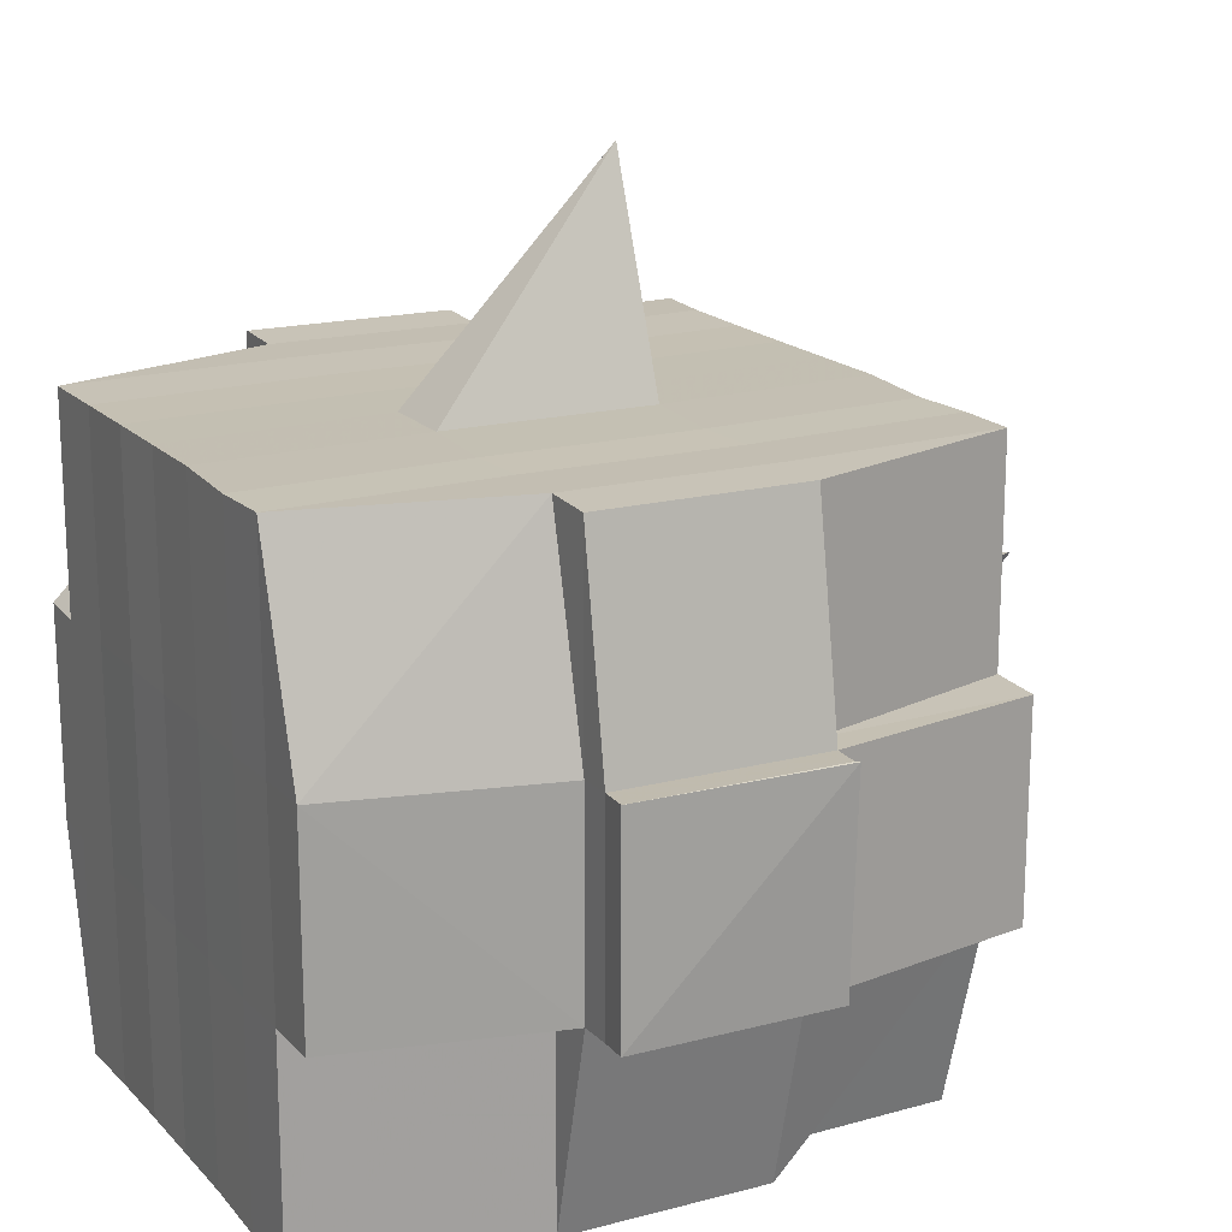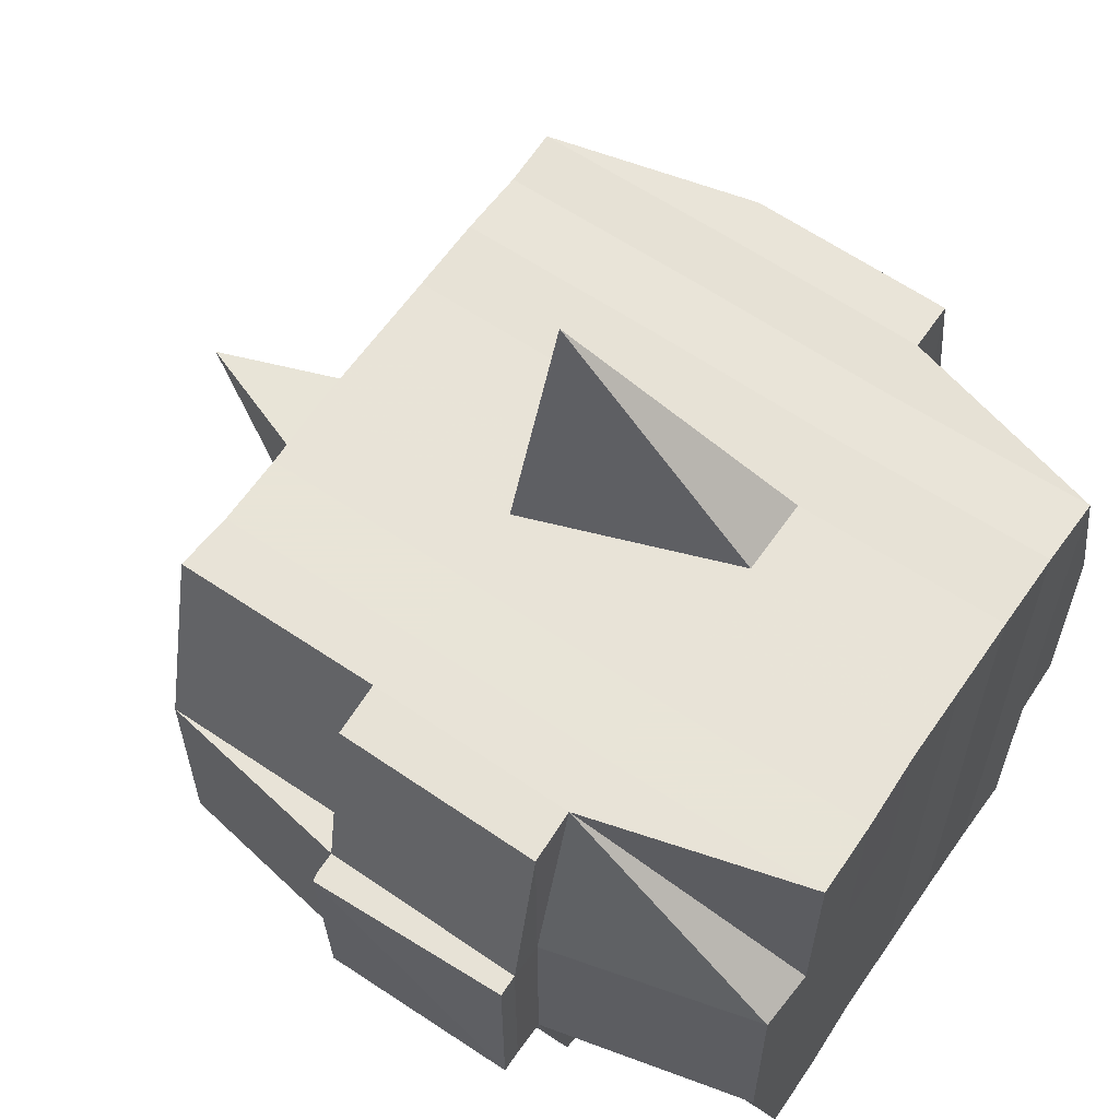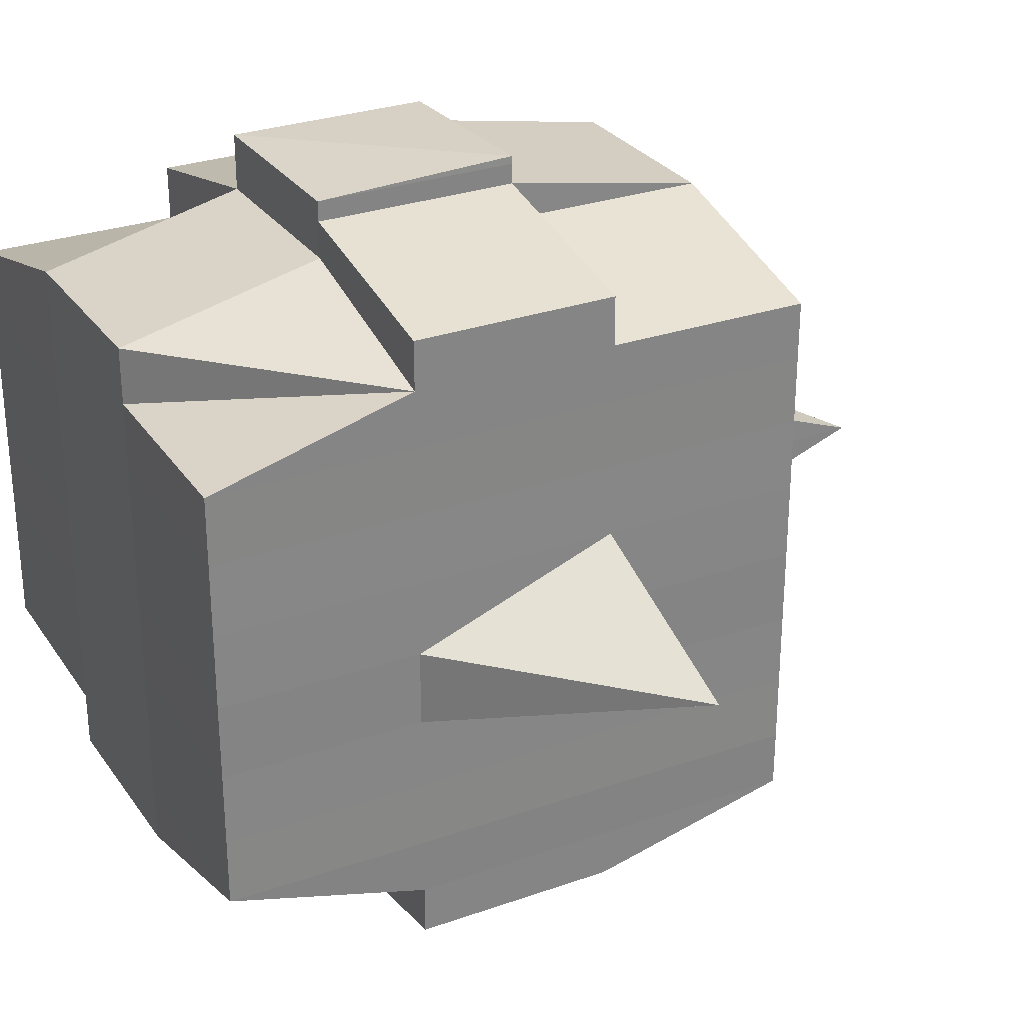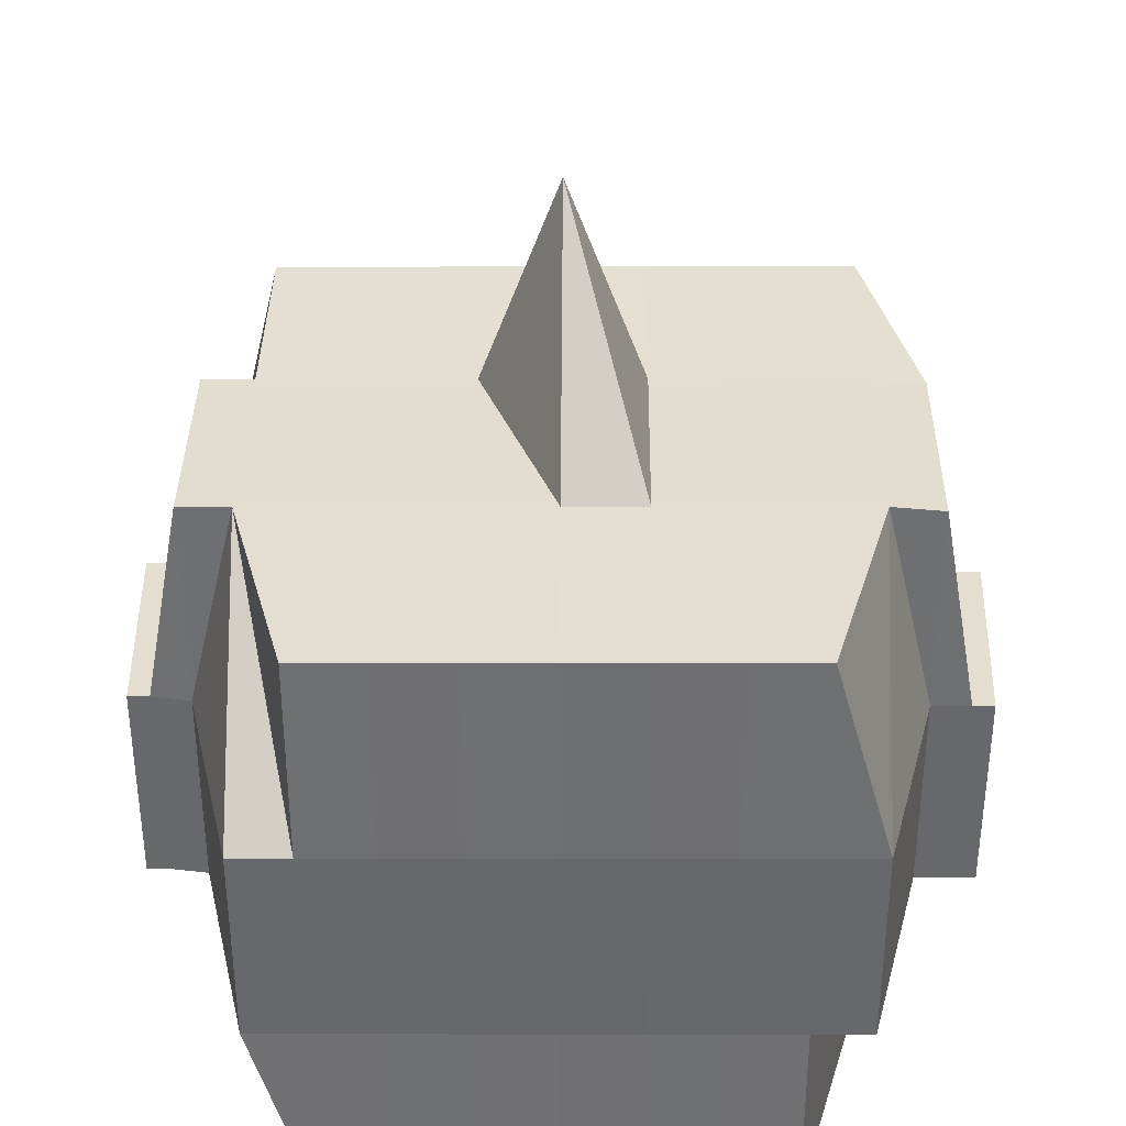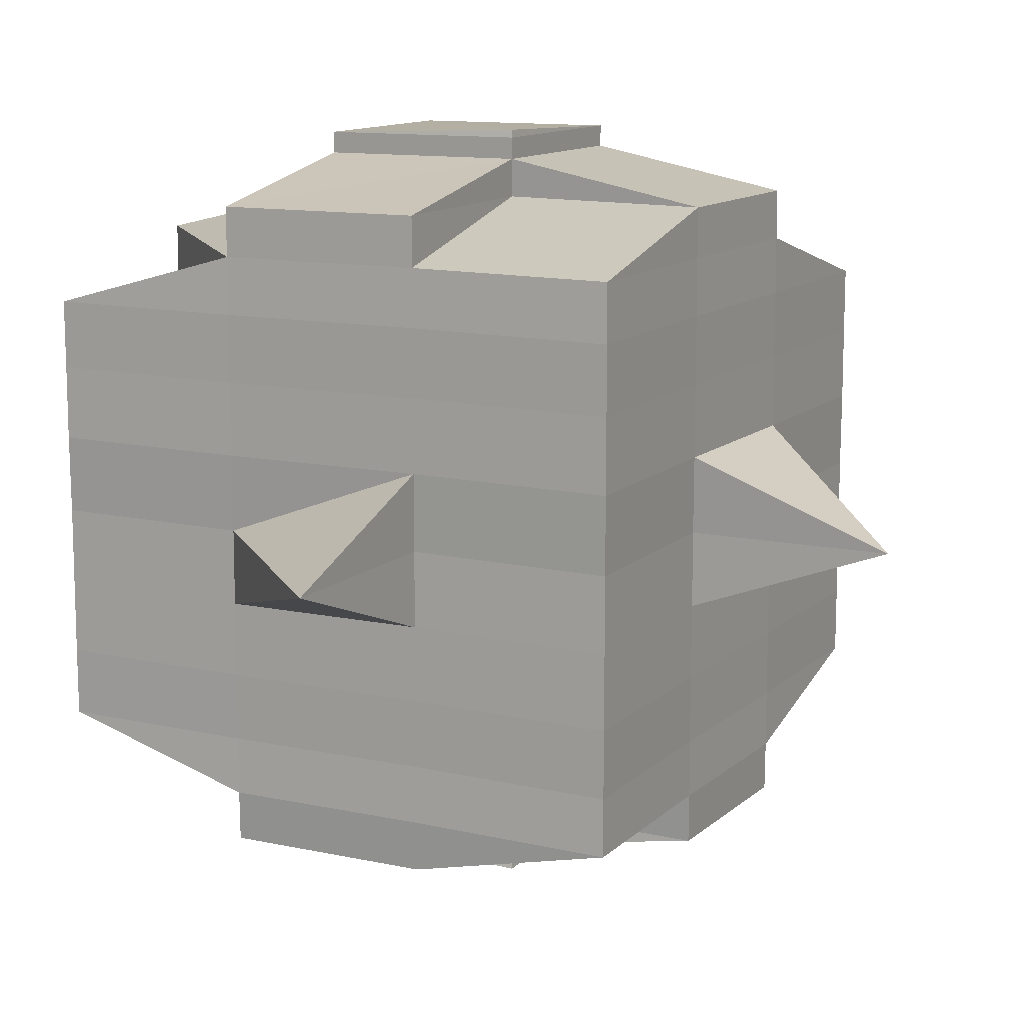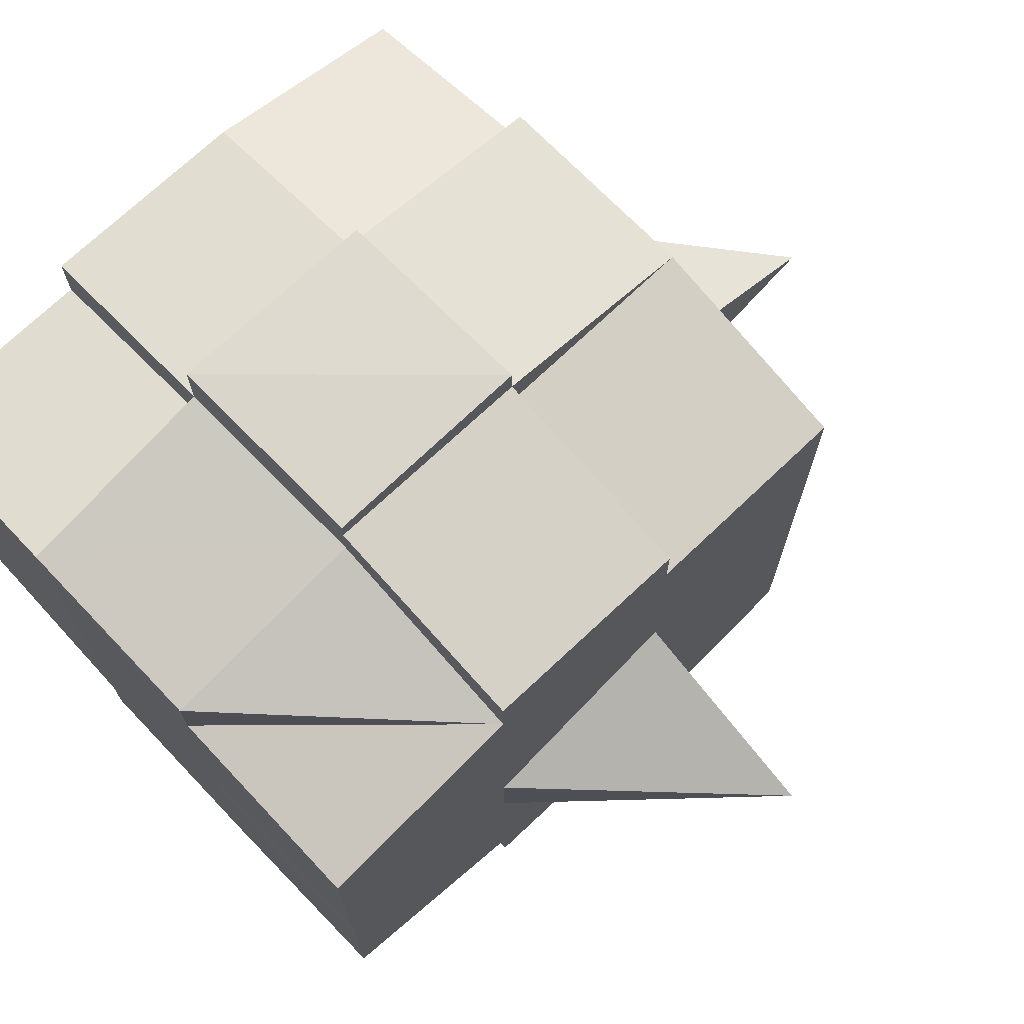
<metadata>
{"format":"obj","ext":"obj","renderer":"f3d","projection":"perspective","resolution":1024,"background":"white","views":[{"elev":18.2,"azim":-28.1,"up":"+Y"},{"elev":62.0,"azim":-145.5,"up":"+Y"},{"elev":28.9,"azim":62.6,"up":"+Z"},{"elev":36.0,"azim":-89.4,"up":"+Y"},{"elev":12.4,"azim":117.9,"up":"+Z"},{"elev":72.1,"azim":46.7,"up":"+Z"}]}
</metadata>
<code>
o 2517
v 2241 1889 14.55
v 2241 1889 14.55
v 2241 1889 14.55
v 2241 1889 14.55
v 2241 1889 14.55
v 2241 1889 14.55
v 2241 1889 14.55
v 2241 1889 14.55
v 2241 1889 14.55
v 2241 1889 14.55
v 2241 1889 14.55
v 2241 1889 14.55
v 2241 1889 14.55
v 2241 1889 14.55
v 2241 1889 14.55
v 2241 1889 14.55
v 2241 1889 14.55
v 2241 1889 14.55
v 2241 1889 14.55
v 2241 1889 14.55
v 2241 1889 14.55
v 2241 1889 14.55
v 2241 1889 14.55
v 2241 1889 14.55
v 2241 1889 14.54
v 2241 1889 14.55
v 2241 1889 14.55
v 2241 1889 14.55
v 2241 1889 14.55
v 2241 1889 14.55
v 2241 1889 14.54
v 2241 1889 14.54
v 2241 1889 14.54
v 2241 1889 14.53
v 2241 1889 14.54
v 2241 1889 14.53
v 2241 1889 14.53
v 2241 1889 14.54
v 2241 1889 14.54
v 2241 1889 14.53
v 2241 1889 14.53
v 2241 1889 14.53
v 2241 1889 14.53
v 2241 1889 14.54
v 2241 1889 14.53
v 2241 1889 14.53
v 2241 1889 14.54
v 2241 1889 14.54
v 2241 1889 14.54
v 2241 1889 14.55
v 2241 1889 14.54
v 2241 1889 14.54
v 2241 1889 14.54
v 2241 1889 14.53
v 2241 1889 14.53
v 2241 1889 14.53
v 2241 1889 14.53
v 2241 1889 14.53
v 2241 1889 14.54
v 2241 1889 14.53
v 2241 1889 14.53
v 2241 1889 14.53
v 2241 1889 14.53
v 2241 1889 14.53
v 2241 1889 14.53
v 2241 1889 14.52
v 2241 1889 14.53
v 2241 1889 14.52
v 2241 1889 14.52
v 2241 1889 14.53
v 2241 1889 14.53
v 2241 1889 14.52
v 2241 1889 14.53
v 2241 1889 14.52
v 2241 1889 14.52
v 2241 1889 14.53
v 2241 1889 14.52
v 2241 1889 14.52
v 2241 1889 14.52
v 2241 1889 14.52
v 2241 1889 14.52
v 2241 1889 14.52
v 2241 1889 14.52
v 2241 1889 14.52
v 2241 1889 14.52
v 2241 1889 14.52
v 2241 1889 14.52
v 2241 1889 14.52
v 2241 1889 14.52
v 2241 1889 14.52
v 2241 1889 14.52
v 2241 1889 14.52
v 2241 1889 14.52
v 2241 1889 14.52
v 2241 1889 14.52
v 2241 1889 14.52
v 2241 1889 14.52
v 2241 1889 14.52
v 2241 1889 14.52
v 2241 1889 14.52
v 2241 1889 14.52
v 2241 1889 14.52
v 2241 1889 14.52
v 2241 1889 14.52
v 2241 1889 14.52
v 2241 1889 14.52
v 2241 1889 14.52
v 2241 1889 14.52
v 2241 1889 14.52
v 2241 1889 14.52
v 2241 1889 14.52
v 2241 1889 14.52
v 2241 1889 14.52
v 2241 1889 14.52
v 2241 1889 14.52
v 2241 1889 14.52
v 2241 1889 14.52
v 2241 1889 14.52
v 2241 1889 14.52
v 2241 1889 14.52
v 2241 1889 14.52
v 2241 1889 14.52
v 2241 1889 14.52
v 2241 1889 14.52
v 2241 1889 14.52
v 2241 1889 14.53
v 2241 1889 14.52
v 2241 1889 14.52
v 2241 1889 14.53
v 2241 1889 14.53
v 2241 1889 14.53
v 2241 1889 14.53
v 2241 1889 14.52
v 2241 1889 14.53
v 2241 1889 14.53
v 2241 1889 14.53
v 2241 1889 14.53
v 2241 1889 14.53
v 2241 1889 14.53
v 2241 1889 14.53
v 2241 1889 14.54
v 2241 1889 14.53
v 2241 1889 14.53
v 2241 1889 14.53
v 2241 1889 14.54
v 2241 1889 14.54
v 2241 1889 14.54
v 2241 1889 14.54
v 2241 1889 14.54
v 2241 1889 14.54
v 2241 1889 14.55
v 2241 1889 14.54
v 2241 1889 14.55
v 2241 1889 14.55
v 2241 1889 14.55
v 2241 1889 14.55
v 2241 1889 14.55
v 2241 1889 14.55
v 2241 1889 14.55
v 2241 1889 14.55
v 2241 1889 14.55
v 2241 1889 14.55
v 2241 1889 14.55
v 2241 1889 14.54
v 2241 1889 14.55
v 2241 1889 14.54
v 2241 1889 14.55
v 2241 1889 14.55
v 2241 1889 14.55
v 2241 1889 14.55
v 2241 1889 14.55
v 2241 1889 14.55
v 2241 1889 14.55
v 2241 1889 14.55
v 2241 1889 14.55
v 2241 1889 14.55
v 2241 1889 14.55
v 2241 1889 14.55
v 2241 1889 14.55
v 2241 1889 14.55
v 2241 1889 14.55
v 2241 1889 14.55
v 2241 1889 14.55
v 2241 1889 14.55
v 2241 1889 14.55
v 2241 1889 14.55
v 2241 1889 14.55
v 2241 1889 14.55
v 2241 1889 14.55
v 2241 1889 14.55
v 2241 1889 14.55
v 2241 1889 14.55
v 2241 1889 14.55
v 2241 1889 14.55
v 2241 1889 14.55
v 2241 1889 14.55
v 2241 1889 14.55
v 2241 1889 14.55
v 2241 1889 14.55
v 2241 1889 14.55
v 2241 1889 14.55
v 2241 1889 14.55
v 2241 1889 14.55
v 2241 1889 14.55
v 2241 1889 14.55
v 2241 1889 14.55
v 2241 1889 14.55
v 2241 1889 14.54
v 2241 1889 14.54
v 2241 1889 14.54
v 2241 1889 14.54
v 2241 1889 14.55
v 2241 1889 14.54
v 2241 1889 14.54
v 2241 1889 14.53
v 2241 1889 14.54
v 2241 1889 14.54
v 2241 1889 14.54
v 2241 1889 14.53
v 2241 1889 14.53
v 2241 1889 14.53
v 2241 1889 14.53
v 2241 1889 14.54
v 2241 1889 14.53
v 2241 1889 14.53
v 2241 1889 14.53
v 2241 1889 14.53
v 2241 1889 14.53
v 2241 1889 14.53
v 2241 1889 14.52
v 2241 1889 14.53
v 2241 1889 14.53
v 2241 1889 14.53
v 2241 1889 14.52
v 2241 1889 14.52
v 2241 1889 14.52
v 2241 1889 14.52
v 2241 1889 14.53
v 2241 1889 14.52
v 2241 1889 14.52
v 2241 1889 14.52
v 2241 1889 14.52
v 2241 1889 14.52
v 2241 1889 14.52
v 2241 1889 14.52
v 2241 1889 14.52
v 2241 1889 14.52
v 2241 1889 14.52
v 2241 1889 14.52
v 2241 1889 14.52
v 2241 1889 14.52
v 2241 1889 14.52
v 2241 1889 14.52
v 2241 1889 14.52
v 2241 1889 14.53
v 2241 1889 14.52
v 2241 1889 14.52
v 2241 1889 14.52
v 2241 1889 14.52
v 2241 1889 14.52
v 2241 1889 14.52
v 2241 1889 14.52
v 2241 1889 14.52
v 2241 1889 14.52
v 2241 1889 14.52
v 2241 1889 14.52
v 2241 1889 14.52
v 2241 1889 14.52
v 2241 1889 14.52
v 2241 1889 14.52
v 2241 1889 14.53
v 2241 1889 14.53
v 2241 1889 14.53
v 2241 1889 14.53
v 2241 1889 14.53
v 2241 1889 14.53
v 2241 1889 14.54
v 2241 1889 14.53
v 2241 1889 14.53
v 2241 1889 14.52
v 2241 1889 14.53
v 2241 1889 14.53
v 2241 1889 14.53
v 2241 1889 14.53
v 2241 1889 14.54
v 2241 1889 14.53
v 2241 1889 14.53
v 2241 1889 14.54
v 2241 1889 14.54
v 2241 1889 14.54
v 2241 1889 14.54
v 2241 1889 14.54
v 2241 1889 14.55
v 2241 1889 14.54
v 2241 1889 14.54
v 2241 1889 14.55
v 2241 1889 14.55
v 2241 1889 14.55
v 2241 1889 14.55
v 2241 1889 14.55
v 2241 1889 14.55
v 2241 1889 14.55
v 2241 1889 14.55
v 2241 1889 14.55
v 2241 1889 14.55
v 2241 1889 14.55
v 2241 1889 14.55
v 2241 1889 14.55
v 2241 1889 14.55
v 2241 1889 14.55
v 2241 1889 14.55
v 2241 1889 14.55
v 2241 1889 14.55
v 2241 1889 14.55
v 2241 1889 14.55
v 2241 1889 14.55
v 2241 1889 14.55
v 2241 1889 14.55
v 2241 1889 14.55
v 2241 1889 14.53
v 2241 1889 14.53
v 2241 1889 14.54
v 2241 1889 14.53
v 2241 1889 14.53
v 2241 1889 14.53
v 2241 1889 14.53
v 2241 1889 14.54
v 2241 1889 14.53
v 2241 1889 14.53
v 2241 1889 14.52
v 2241 1889 14.52
v 2241 1889 14.52
v 2241 1889 14.52
v 2241 1889 14.52
v 2241 1889 14.52
v 2241 1889 14.52
v 2241 1889 14.52
v 2241 1889 14.52
v 2241 1889 14.52
v 2241 1889 14.52
f 1 2 3
f 4 5 2
f 6 7 3
f 8 9 6
f 10 11 5
f 12 13 4
f 13 14 15
f 16 12 17
f 10 18 19
f 18 20 11
f 21 18 22
f 23 24 18
f 24 25 26
f 27 26 18
f 18 26 28
f 26 29 28
f 29 30 28
f 26 31 29
f 25 32 31
f 33 31 26
f 32 34 35
f 34 36 37
f 38 35 31
f 39 40 38
f 40 41 42
f 42 43 44
f 45 46 43
f 31 35 47
f 31 47 29
f 29 47 30
f 35 48 47
f 47 49 50
f 48 51 49
f 47 48 52
f 53 54 48
f 54 55 56
f 56 57 51
f 58 56 48
f 48 56 59
f 60 61 57
f 56 60 62
f 63 60 56
f 36 64 63
f 63 65 60
f 64 66 65
f 67 65 63
f 66 68 69
f 65 70 60
f 60 70 71
f 65 69 70
f 72 69 65
f 70 73 61
f 69 74 70
f 74 75 73
f 70 74 76
f 74 77 75
f 69 78 74
f 79 78 69
f 78 80 74
f 79 81 82
f 83 84 77
f 85 86 81
f 87 86 88
f 89 88 90
f 91 92 84
f 93 94 92
f 95 96 91
f 97 98 94
f 96 98 99
f 100 99 101
f 102 95 103
f 104 97 105
f 106 104 107
f 108 106 80
f 105 109 110
f 111 112 109
f 113 111 114
f 115 113 116
f 116 105 117
f 116 110 118
f 119 116 120
f 80 116 121
f 121 116 122
f 80 121 123
f 121 122 124
f 123 121 124
f 124 118 125
f 124 125 126
f 127 128 123
f 123 124 129
f 129 126 130
f 129 124 131
f 132 123 129
f 133 123 132
f 134 127 132
f 132 129 135
f 135 130 136
f 135 129 137
f 138 132 135
f 76 132 138
f 139 134 138
f 138 135 140
f 140 136 141
f 140 135 142
f 143 138 140
f 71 138 143
f 144 139 143
f 143 140 145
f 145 141 146
f 145 140 147
f 148 143 145
f 62 143 148
f 149 144 148
f 148 145 150
f 150 146 151
f 150 145 152
f 153 151 154
f 155 154 156
f 157 158 156
f 159 160 158
f 161 162 155
f 163 150 162
f 164 150 163
f 164 148 150
f 59 148 164
f 165 164 163
f 52 164 165
f 166 149 164
f 167 166 165
f 165 168 169
f 170 169 171
f 170 165 172
f 30 165 170
f 28 30 170
f 28 170 173
f 173 171 174
f 173 170 175
f 176 174 177
f 176 173 178
f 179 173 180
f 181 182 173
f 178 183 184
f 185 186 176
f 187 185 188
f 189 190 183
f 189 191 190
f 192 193 189
f 9 192 194
f 175 189 194
f 194 195 7
f 196 197 195
f 198 199 197
f 200 198 189
f 201 200 189
f 201 202 200
f 200 203 198
f 202 203 200
f 204 202 205
f 203 206 191
f 207 208 202
f 202 209 203
f 152 209 202
f 208 210 209
f 209 211 203
f 203 211 212
f 211 213 206
f 209 214 211
f 147 214 209
f 210 215 214
f 214 216 211
f 216 217 213
f 211 216 218
f 214 219 216
f 142 219 214
f 215 220 219
f 219 221 216
f 221 222 217
f 216 221 223
f 219 224 221
f 137 224 219
f 220 225 224
f 224 226 221
f 226 227 222
f 221 226 228
f 224 229 226
f 225 230 229
f 131 229 224
f 229 231 226
f 231 232 227
f 226 231 233
f 229 234 231
f 235 234 229
f 234 236 231
f 236 237 232
f 231 236 238
f 235 239 240
f 241 242 239
f 243 242 244
f 245 244 246
f 247 248 236
f 248 249 250
f 251 250 236
f 236 250 252
f 250 253 252
f 252 253 254
f 252 254 255
f 250 256 253
f 117 256 250
f 249 257 256
f 257 258 259
f 114 259 256
f 258 260 261
f 256 261 262
f 256 262 263
f 259 101 264
f 265 264 266
f 265 266 267
f 268 103 265
f 269 102 265
f 270 267 271
f 270 265 72
f 253 265 270
f 254 253 270
f 254 270 272
f 272 270 67
f 272 271 273
f 255 254 272
f 255 272 274
f 274 272 45
f 274 273 275
f 276 275 277
f 278 255 274
f 238 255 278
f 279 280 255
f 281 279 278
f 278 282 283
f 284 283 285
f 233 278 284
f 284 278 286
f 287 281 284
f 228 284 288
f 289 287 288
f 288 284 290
f 290 277 291
f 288 290 292
f 292 290 33
f 292 291 293
f 294 288 292
f 223 288 294
f 295 289 294
f 294 292 296
f 296 292 27
f 296 293 297
f 298 297 299
f 300 299 301
f 302 303 301
f 304 305 303
f 306 307 300
f 308 296 307
f 309 296 308
f 198 309 308
f 309 294 296
f 218 294 309
f 310 309 311
f 312 295 309
f 313 314 315
f 314 316 317
f 313 318 319
f 320 321 322
f 323 324 321
f 325 326 327
f 328 329 326
f 330 331 332
f 333 334 335
f 336 337 338
f 338 339 340

</code>
